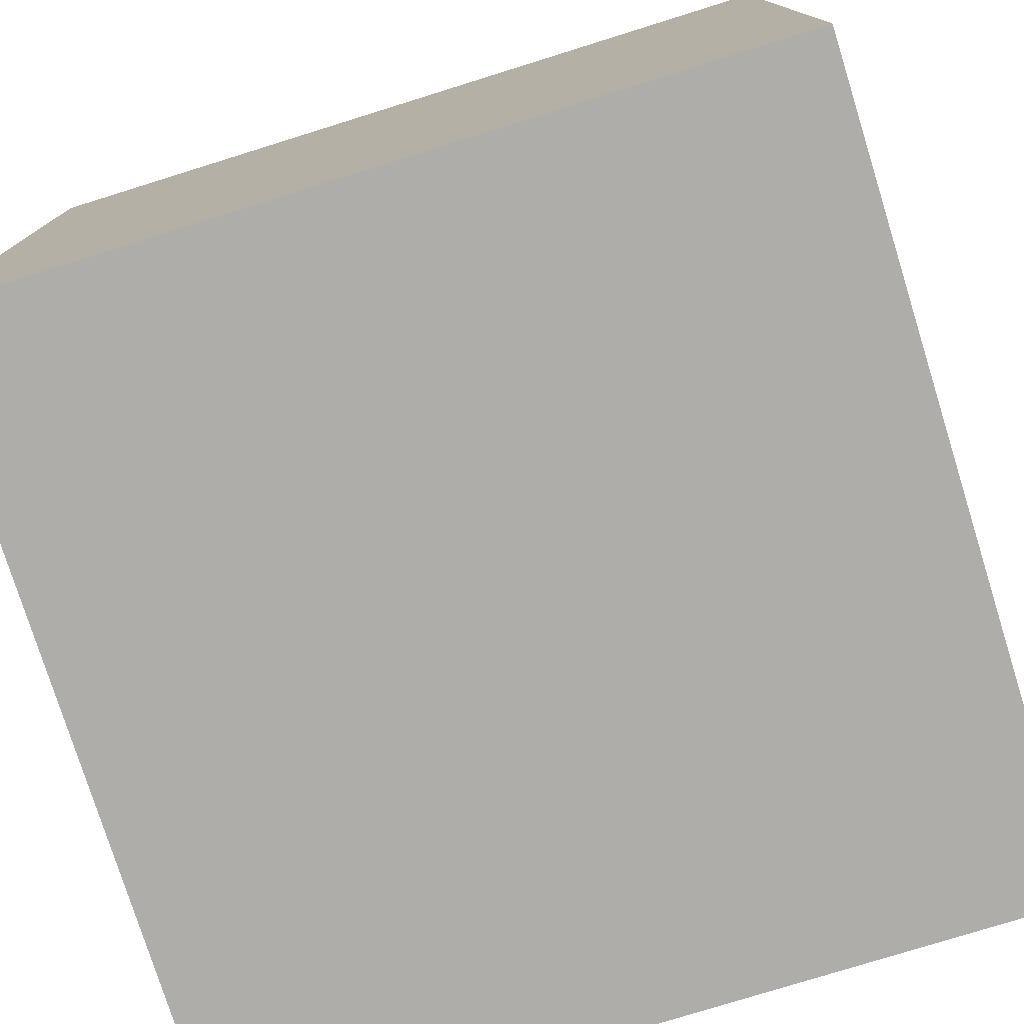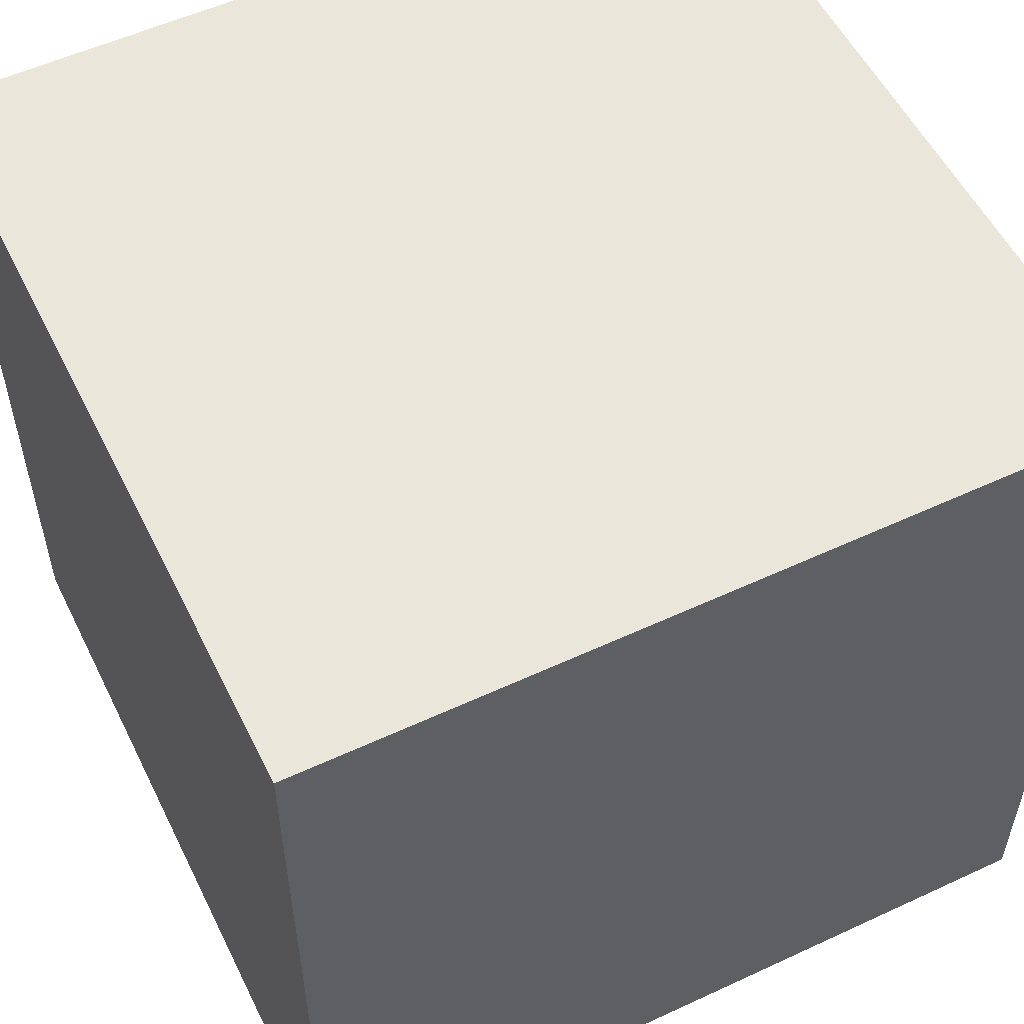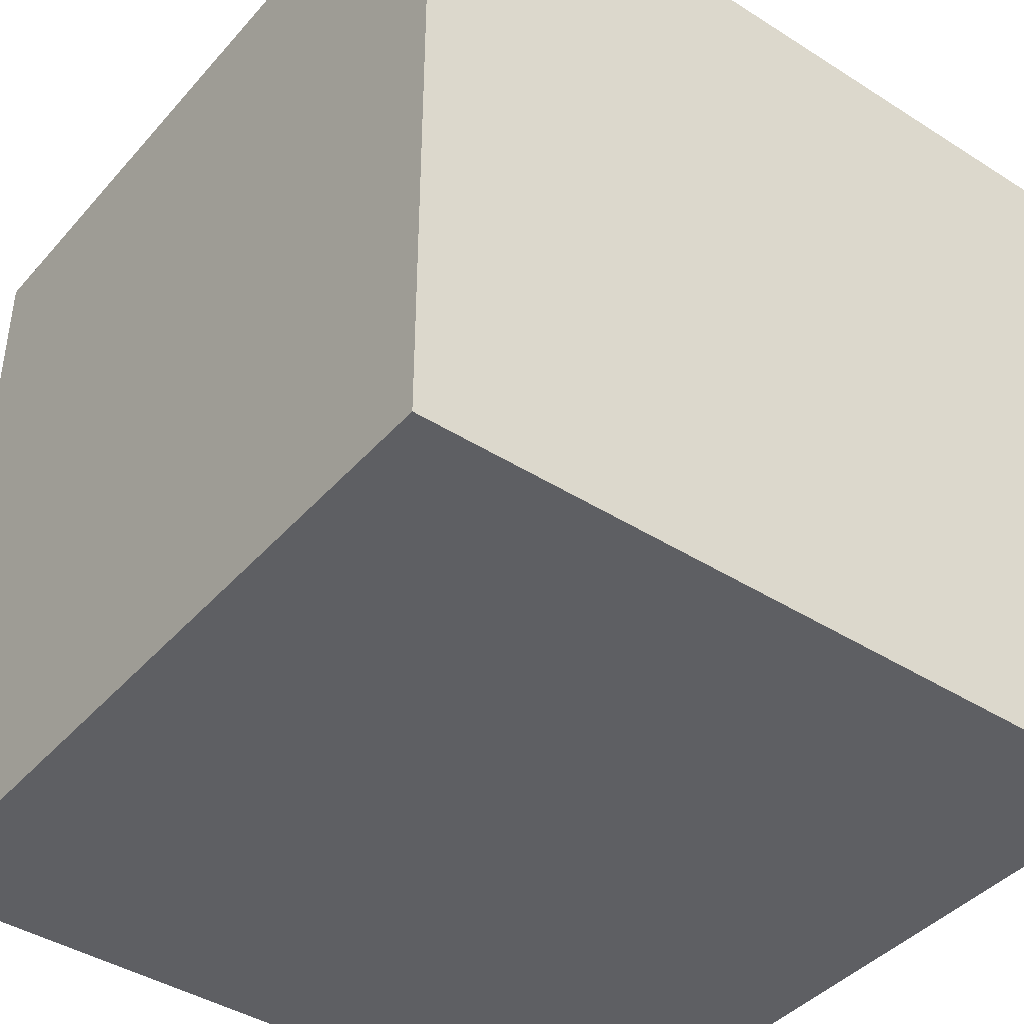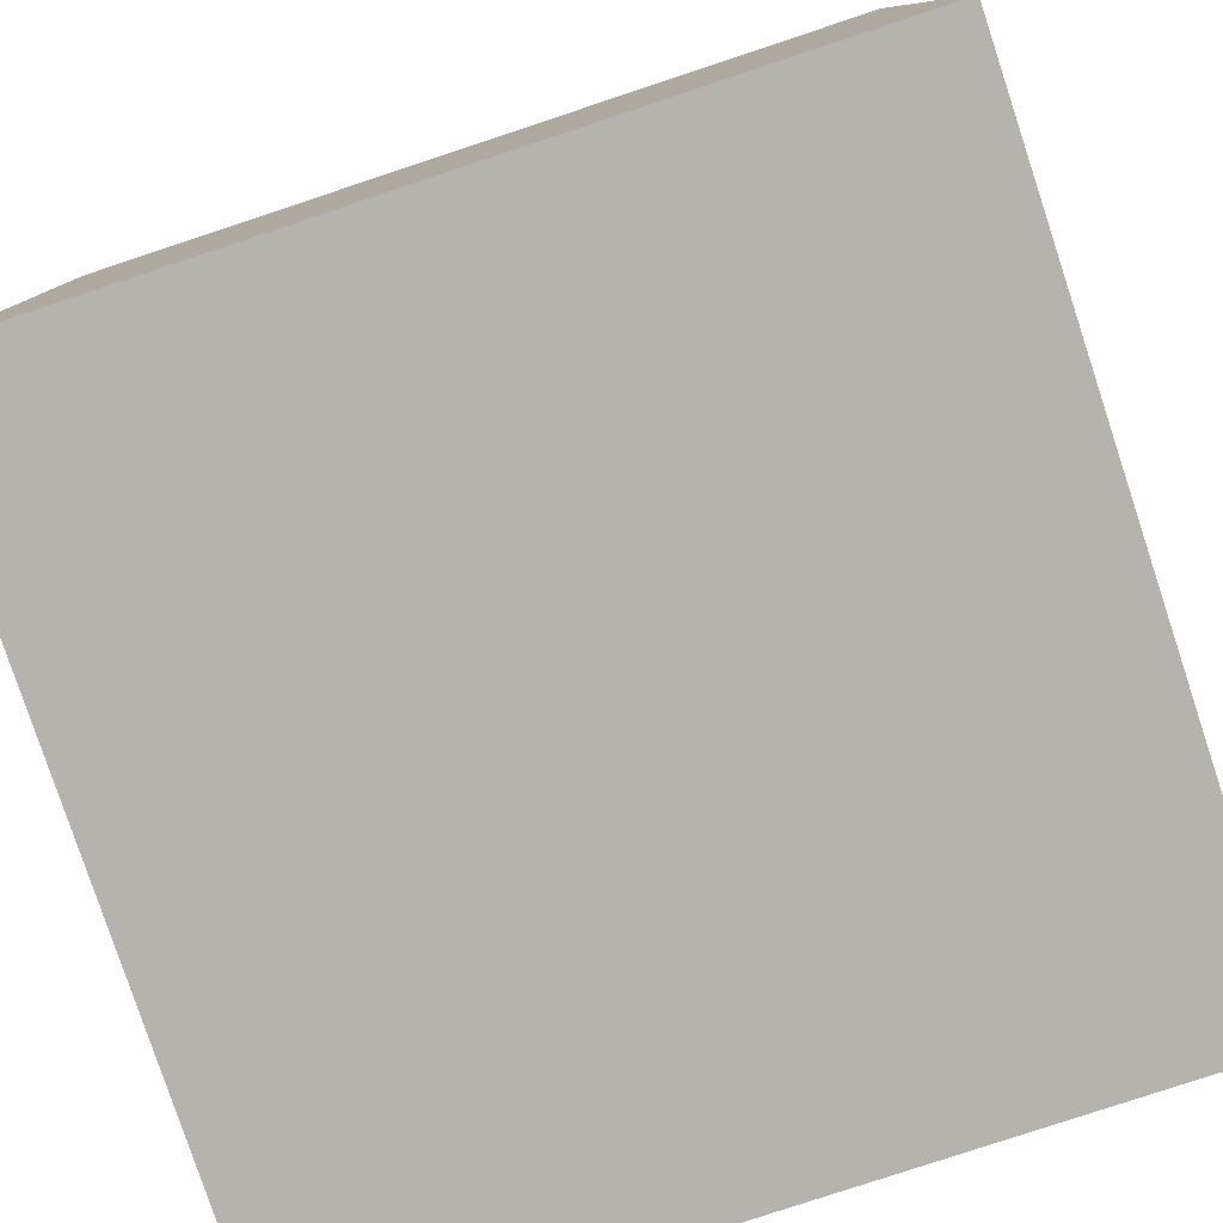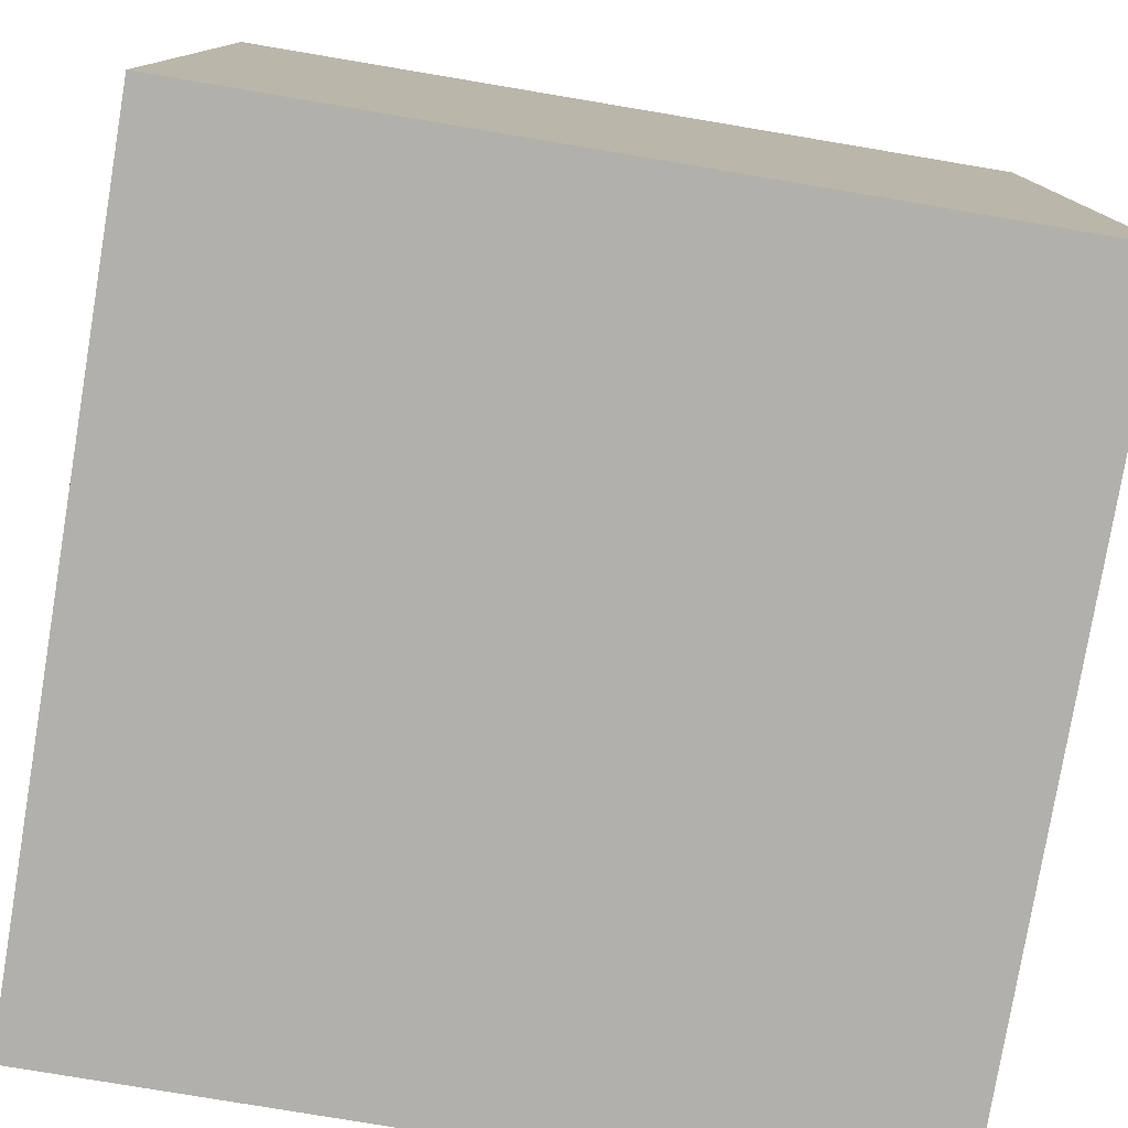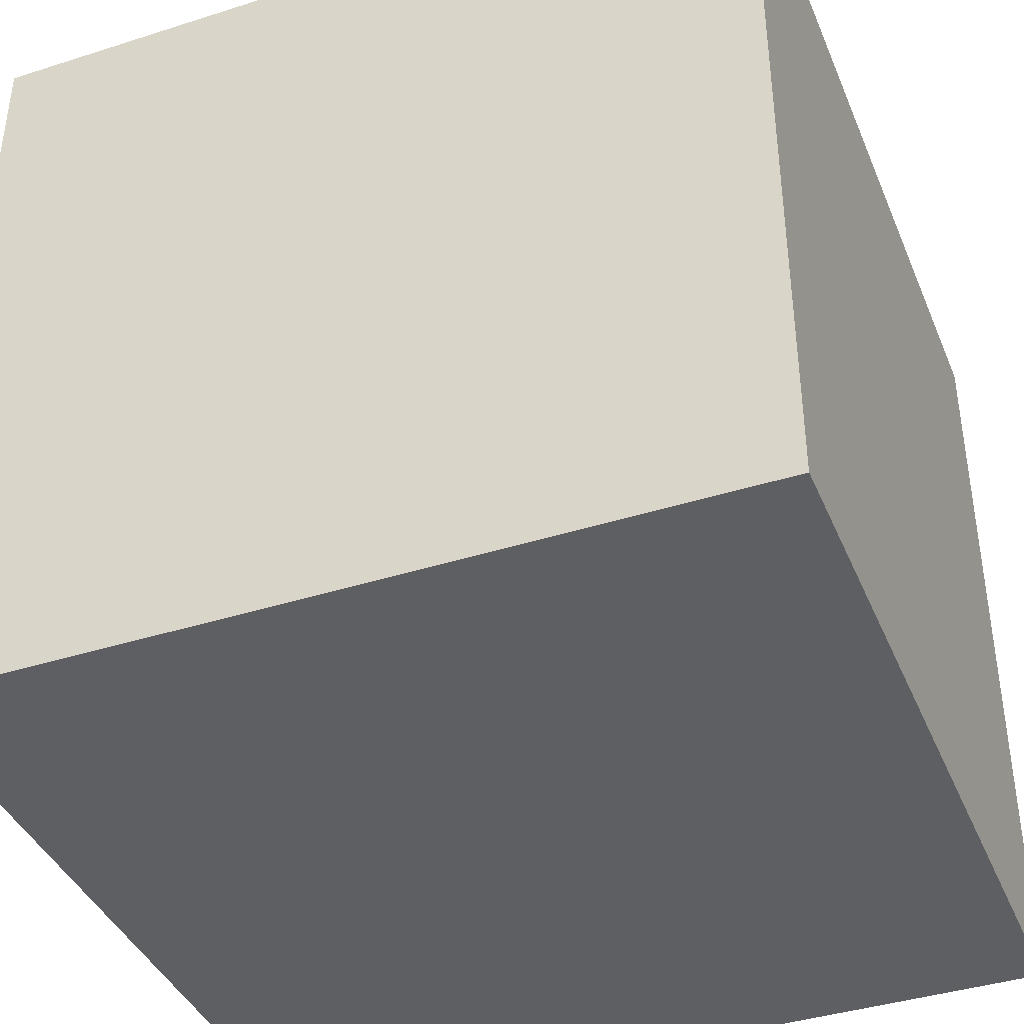
<metadata>
{"format":"obj","ext":"obj","renderer":"f3d","projection":"perspective","resolution":1024,"background":"white","views":[{"elev":-77.3,"azim":17.3,"up":"+Z"},{"elev":55.0,"azim":-116.1,"up":"+Z"},{"elev":-41.8,"azim":-127.4,"up":"+Z"},{"elev":-79.9,"azim":108.3,"up":"+Y"},{"elev":-78.4,"azim":-9.5,"up":"+Z"},{"elev":-40.3,"azim":111.4,"up":"+Z"}]}
</metadata>
<code>
o Cube
v 5 -3.98 -5
v 5 -3.98 5
v -5 -3.98 5
v -5 -3.98 -5
v 5 6.02 -5
v 5 6.02 5
v -5 6.02 5
v -5 6.02 -5
f 1 2 3 4
f 5 8 7 6
f 1 5 6 2
f 2 6 7 3
f 3 7 8 4
f 5 1 4 8

</code>
